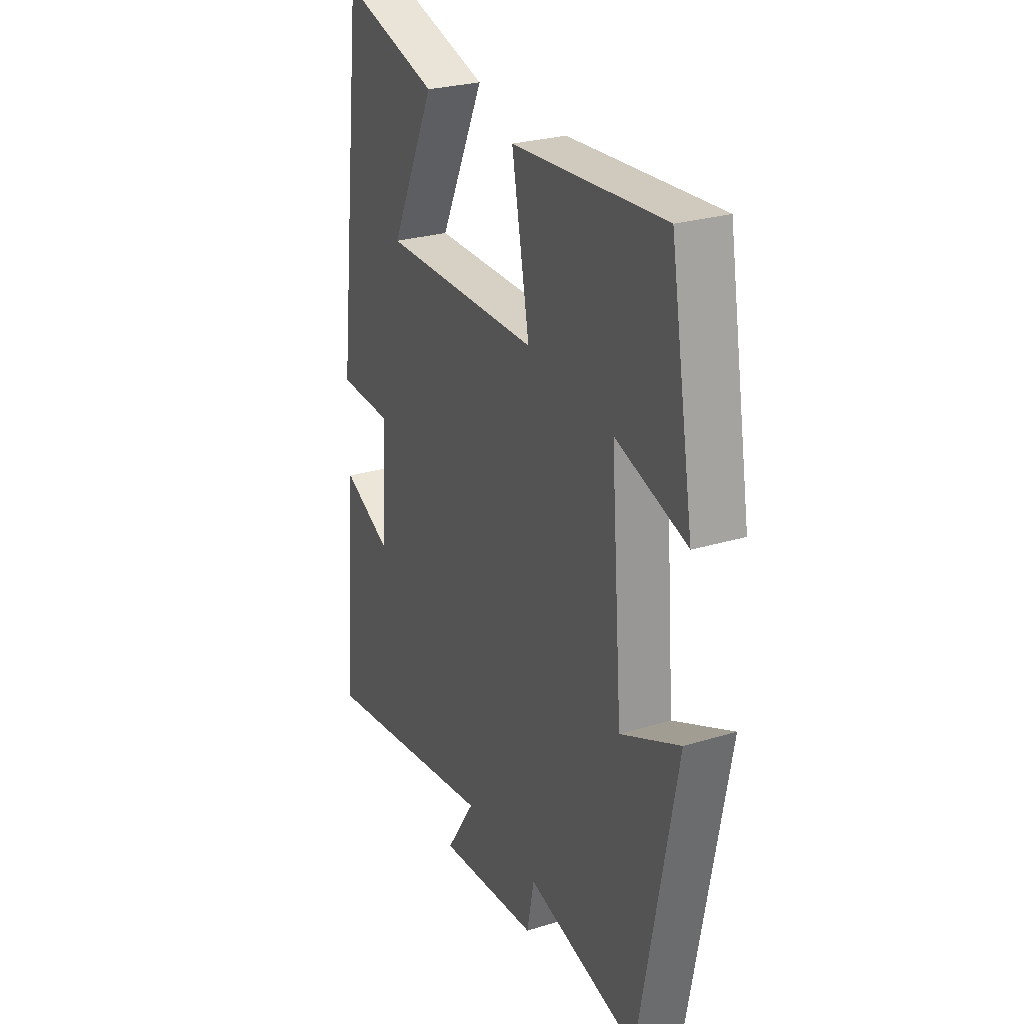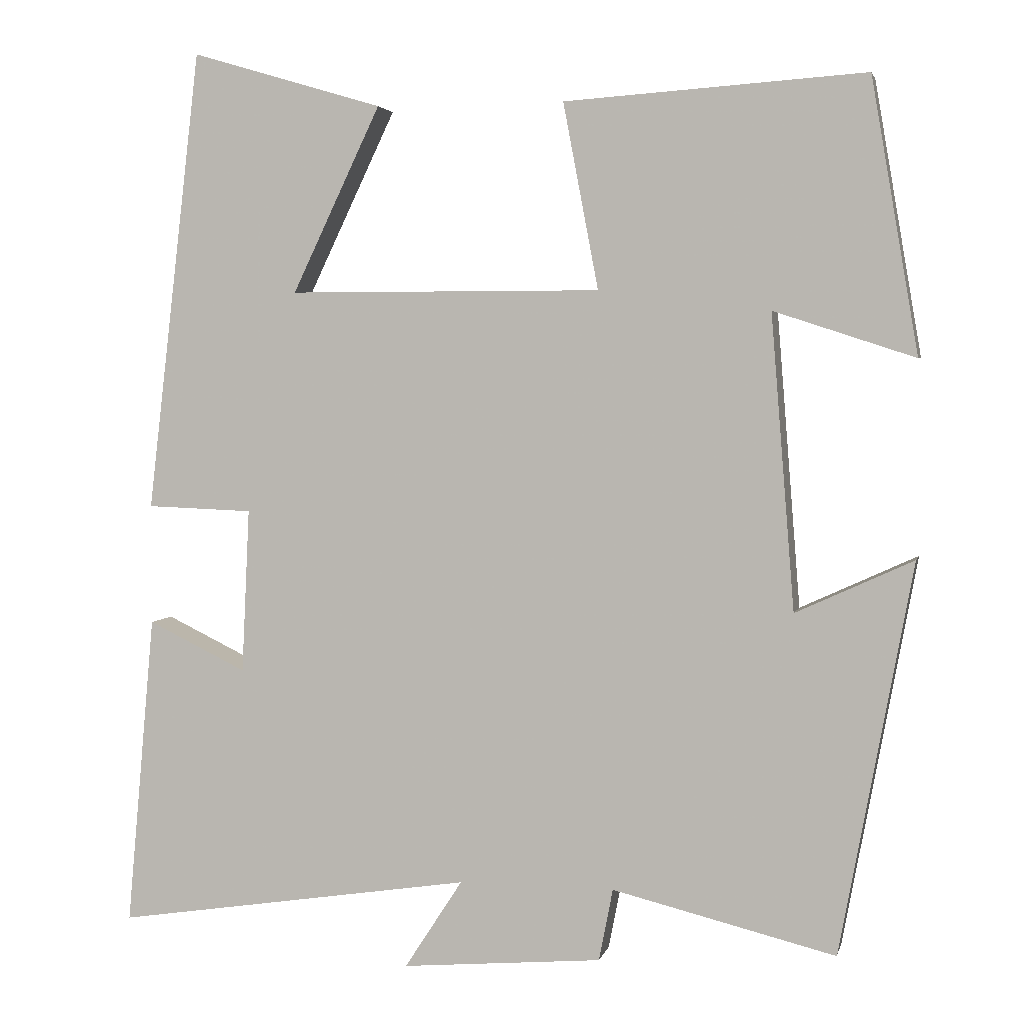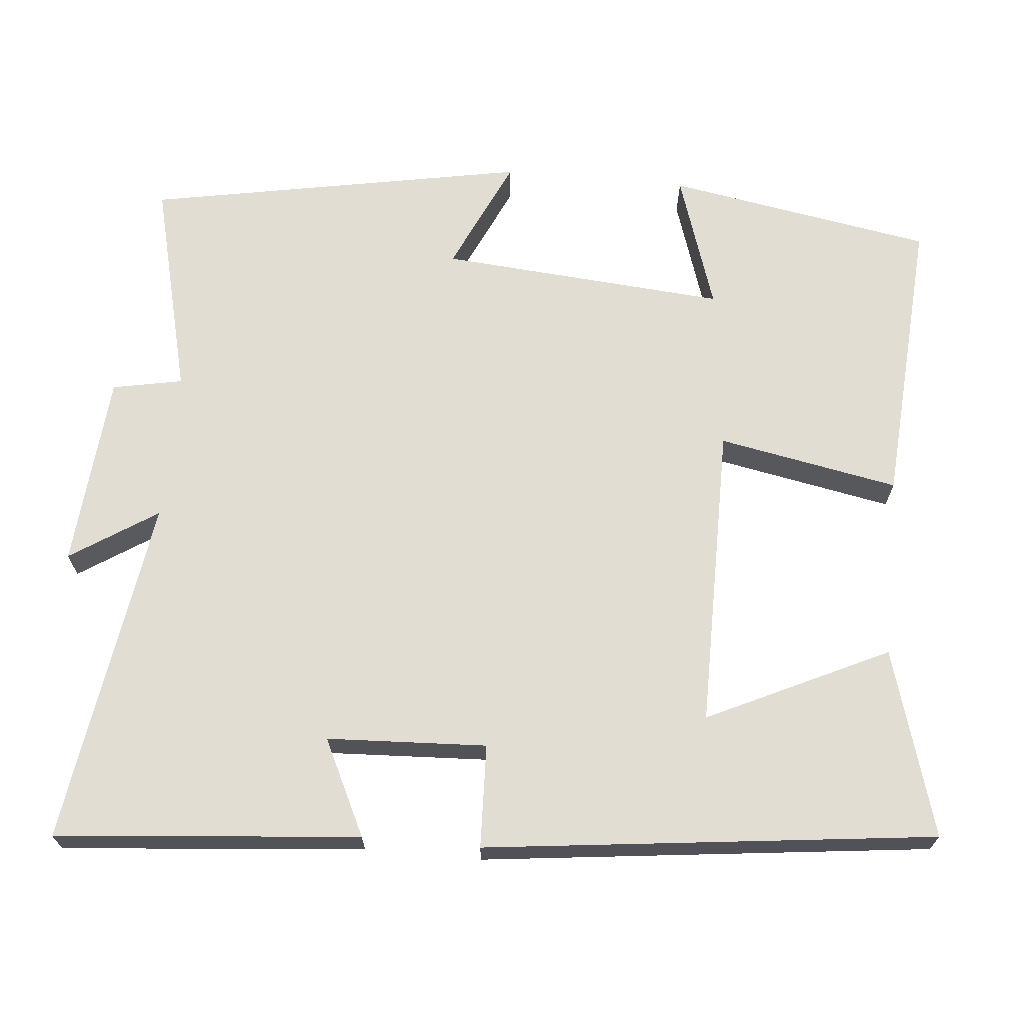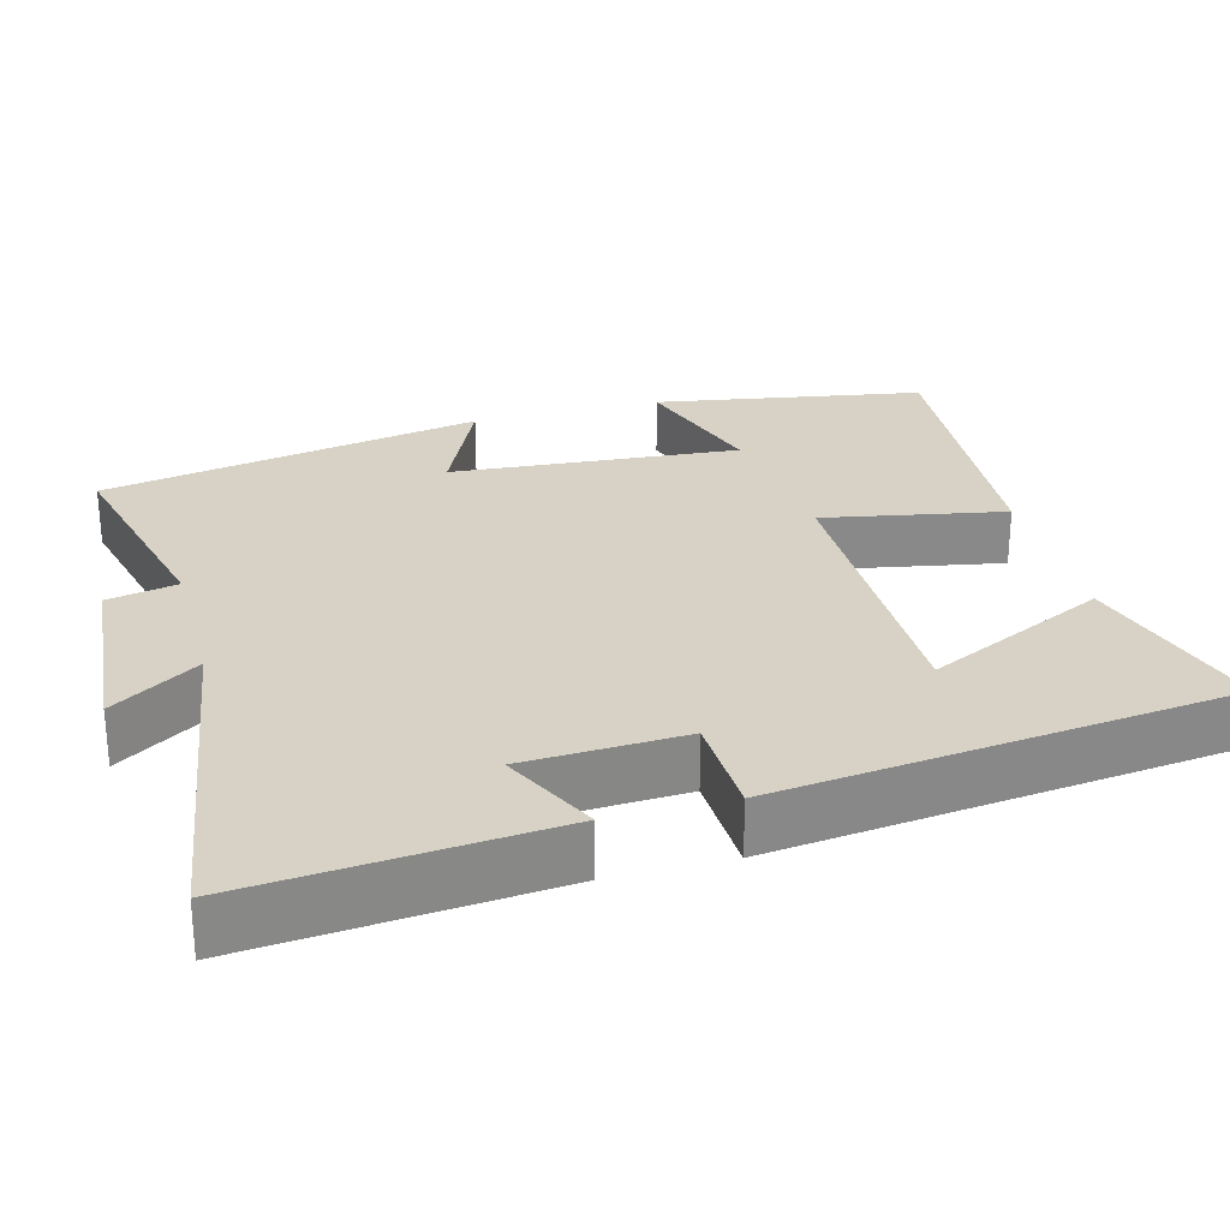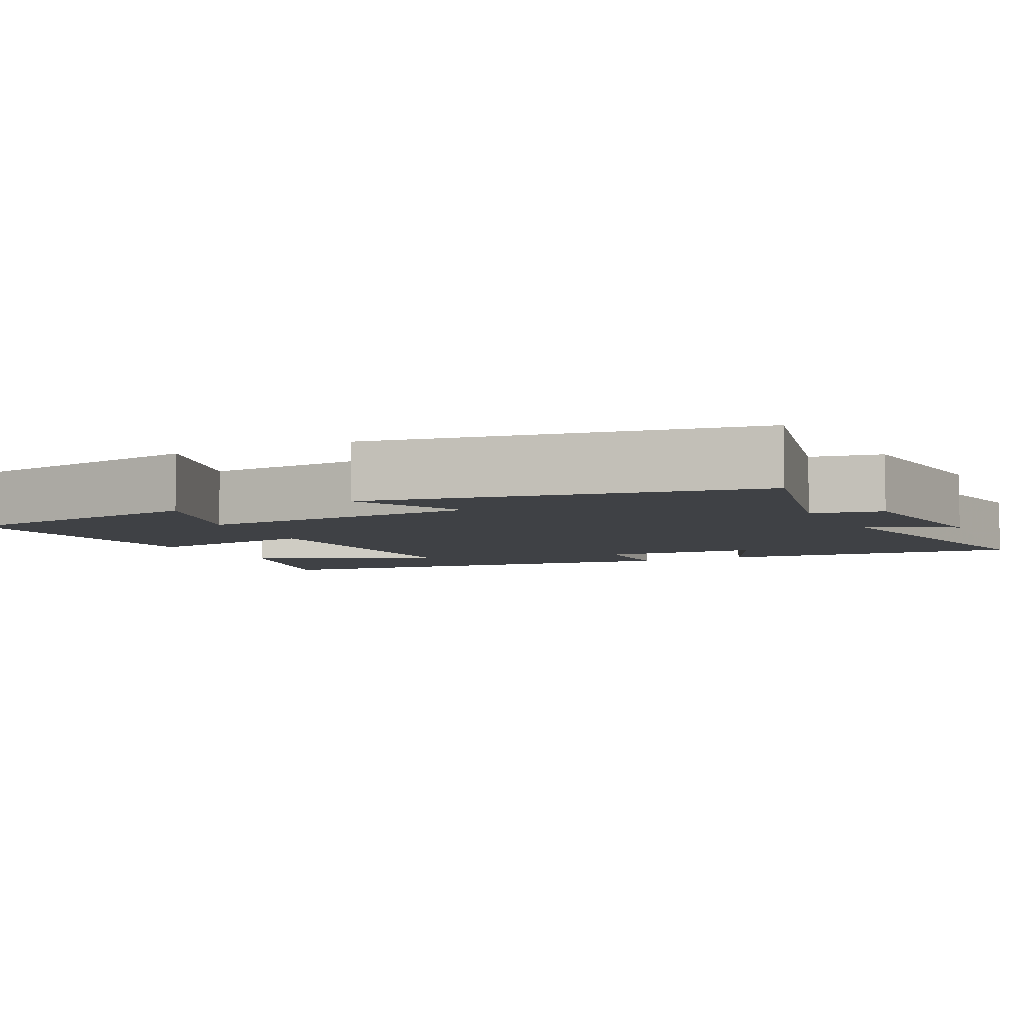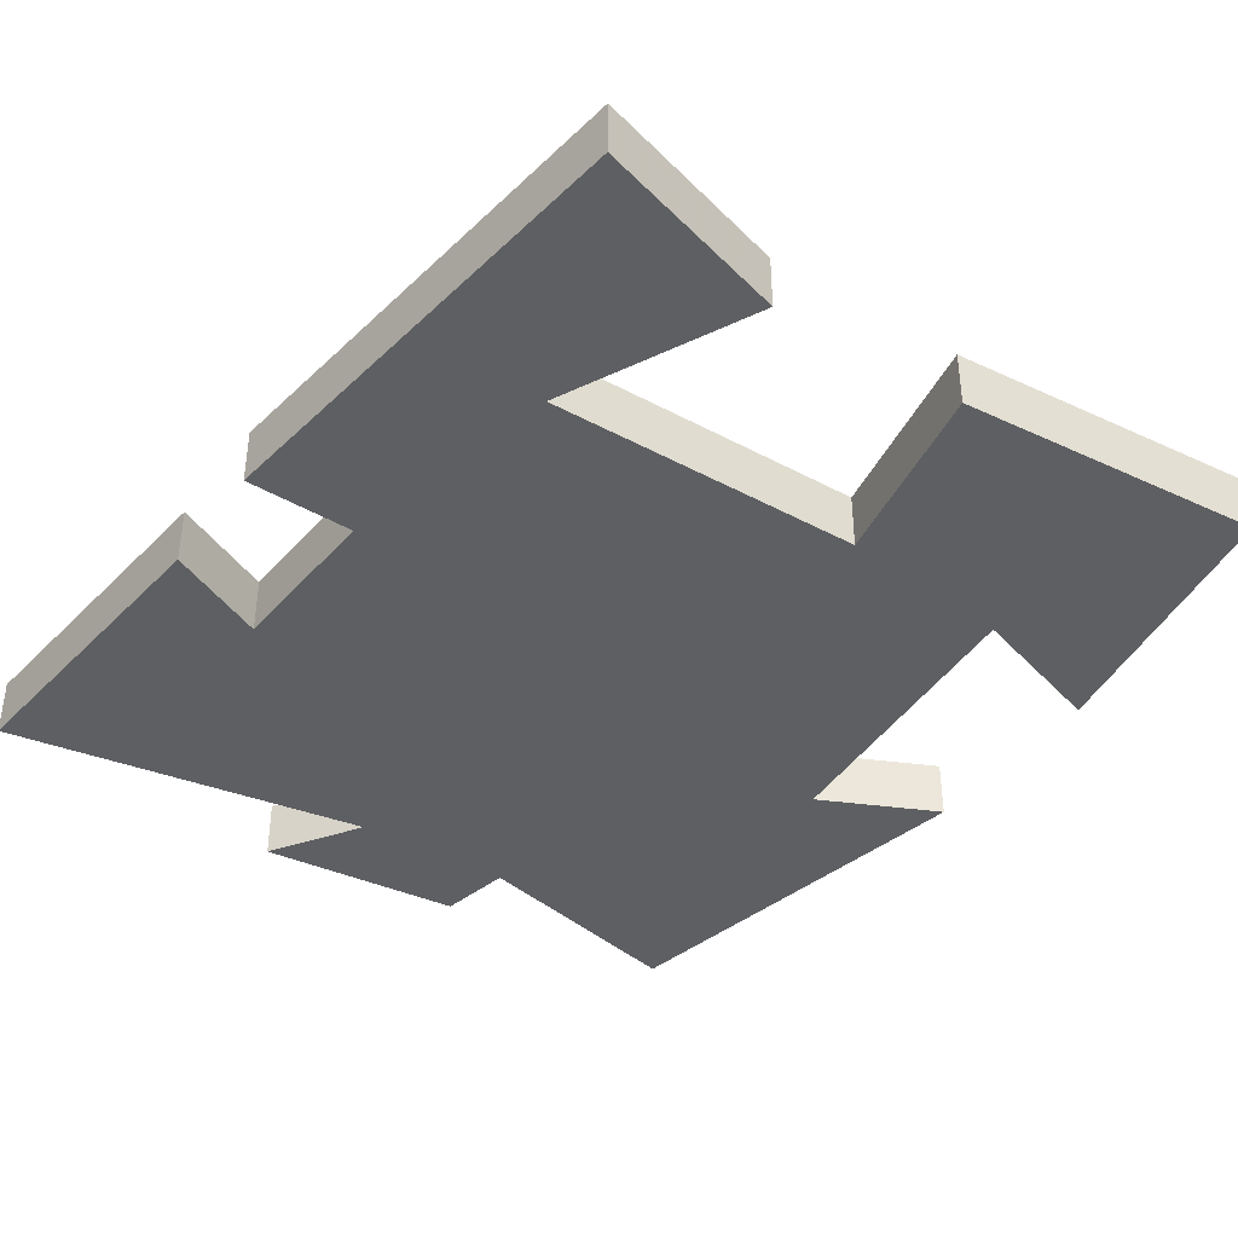
<metadata>
{"format":"obj","ext":"obj","renderer":"f3d","projection":"perspective","resolution":1024,"background":"white","views":[{"elev":26.7,"azim":64.5,"up":"+Z"},{"elev":3.4,"azim":12.8,"up":"+Z"},{"elev":68.3,"azim":-84.7,"up":"+Y"},{"elev":27.3,"azim":-105.1,"up":"+Y"},{"elev":-5.6,"azim":116.7,"up":"+Y"},{"elev":-39.6,"azim":-34.0,"up":"+Y"}]}
</metadata>
<code>
v 0.44 0.07 0.526
v 0.5 0.07 0.177
v 0.32 0.07 0.236
v 0.35 0.07 -0.14
v 0.5 0.07 -0.071
v 0.407 0.07 -0.57
v 0.122 0.07 -0.5
v 0.104 0.07 -0.592
v -0.152 0.07 -0.614
v -0.078 0.07 -0.5
v -0.536 0.07 -0.57
v -0.5 0.07 -0.171
v -0.374 0.07 -0.232
v -0.364 0.07 -0.022
v -0.5 0.07 -0.017
v -0.431 0.07 0.573
v -0.186 0.07 0.5
v -0.299 0.07 0.263
v 0.101 0.07 0.263
v 0.056 0.07 0.5
v 0.44 0 0.526
v 0.5 0 0.177
v 0.32 0 0.236
v 0.35 0 -0.14
v 0.5 0 -0.071
v 0.407 0 -0.57
v 0.122 0 -0.5
v 0.104 0 -0.592
v -0.152 0 -0.614
v -0.078 0 -0.5
v -0.536 0 -0.57
v -0.5 0 -0.171
v -0.374 0 -0.232
v -0.364 0 -0.022
v -0.5 0 -0.017
v -0.431 0 0.573
v -0.186 0 0.5
v -0.299 0 0.263
v 0.101 0 0.263
v 0.056 0 0.5
f 19 20 1
f 15 16 17 18
f 14 15 18 19
f 13 14 19
f 10 11 12 13
f 10 13 19 1
f 7 8 9 10
f 4 5 6 7
f 3 4 7 10
f 1 2 3
f 1 3 10
f 21 40 39
f 38 37 36 35
f 39 38 35 34
f 39 34 33
f 33 32 31 30
f 21 39 33 30
f 30 29 28 27
f 27 26 25 24
f 30 27 24 23
f 23 22 21
f 30 23 21
f 1 21 22 2
f 2 22 23 3
f 3 23 24 4
f 4 24 25 5
f 5 25 26 6
f 6 26 27 7
f 7 27 28 8
f 8 28 29 9
f 9 29 30 10
f 10 30 31 11
f 11 31 32 12
f 12 32 33 13
f 13 33 34 14
f 14 34 35 15
f 15 35 36 16
f 16 36 37 17
f 17 37 38 18
f 18 38 39 19
f 19 39 40 20
f 20 40 21 1

</code>
